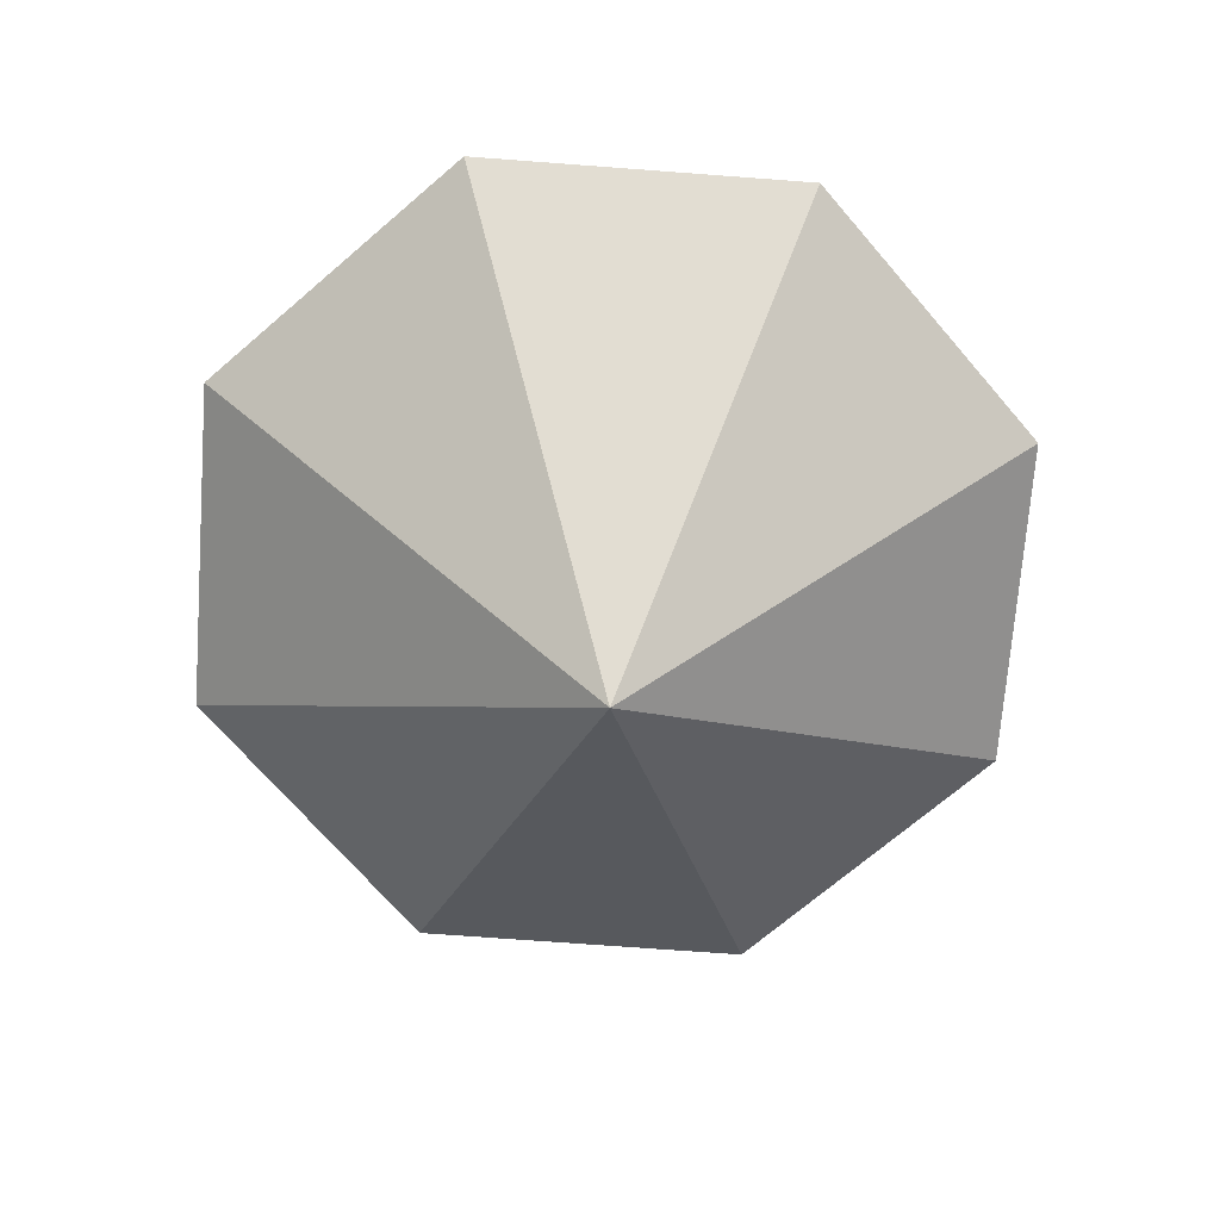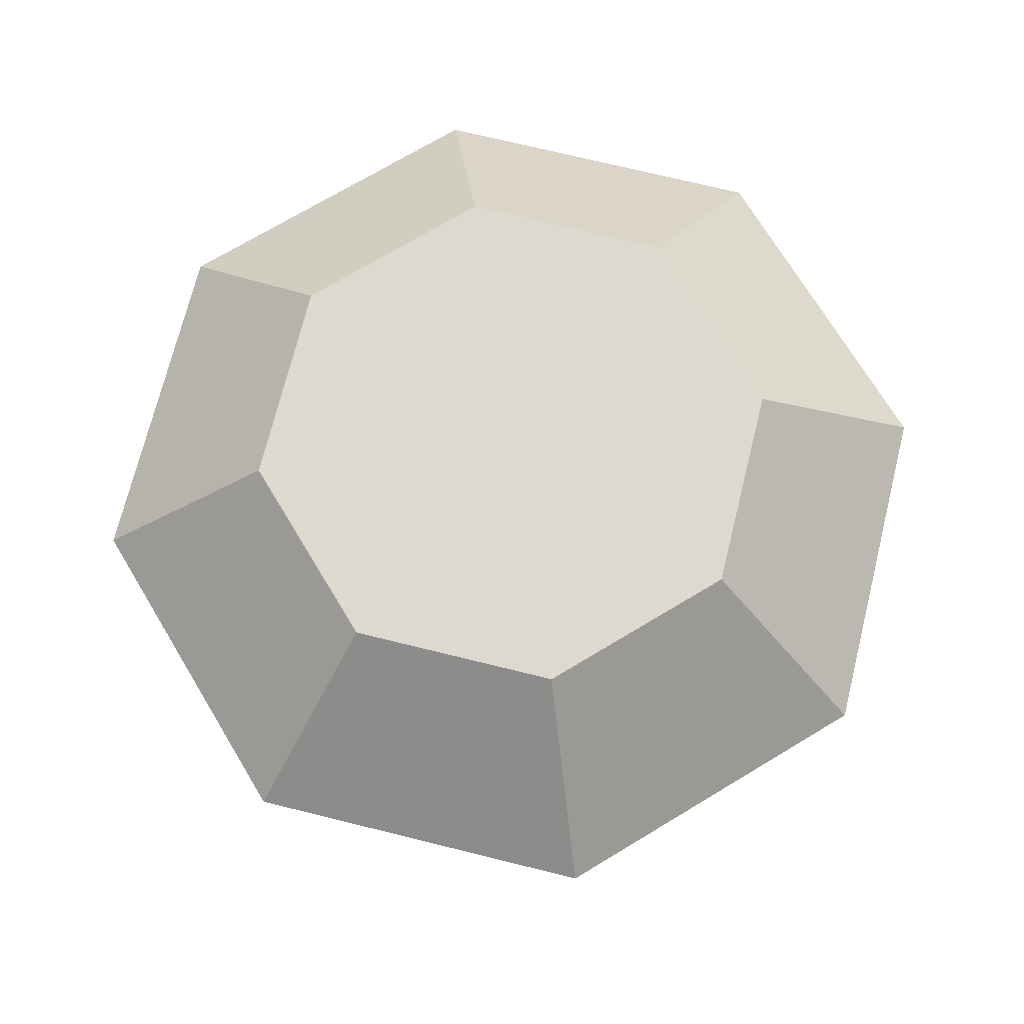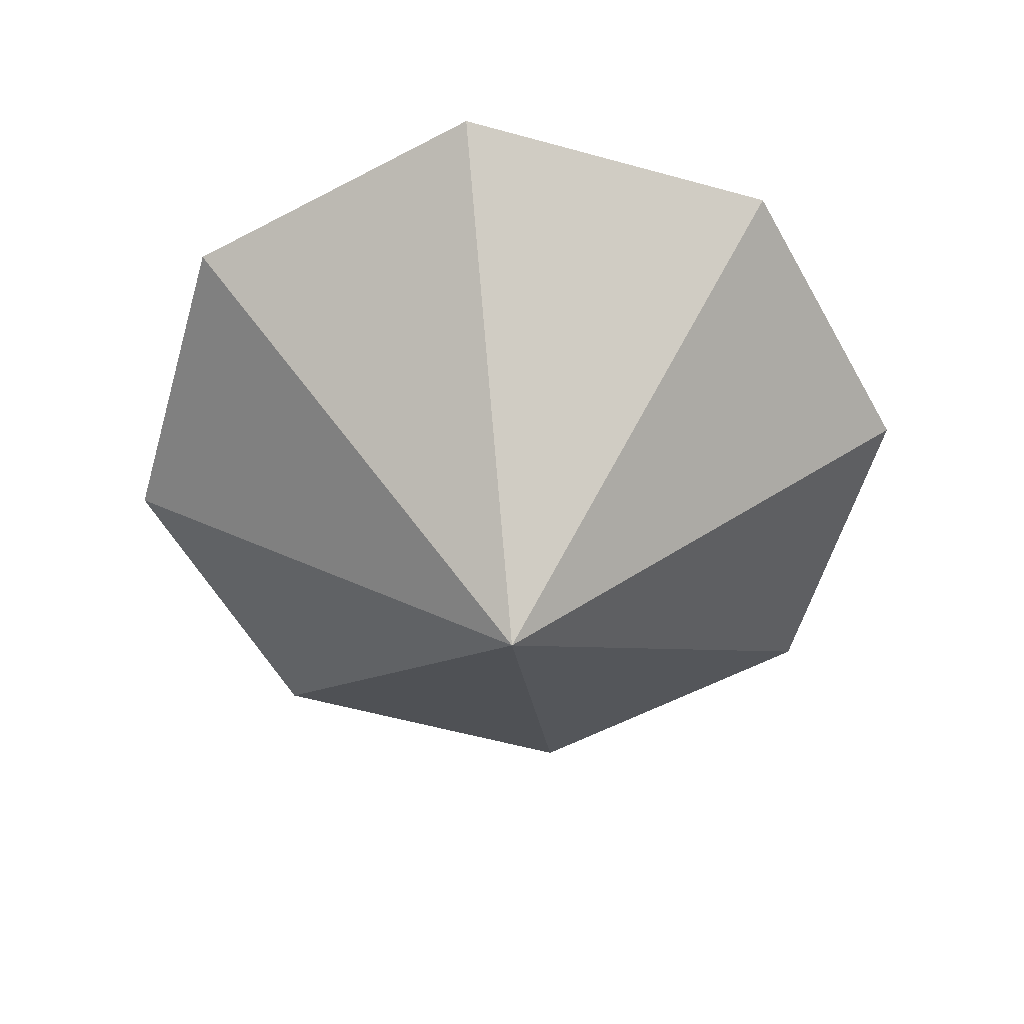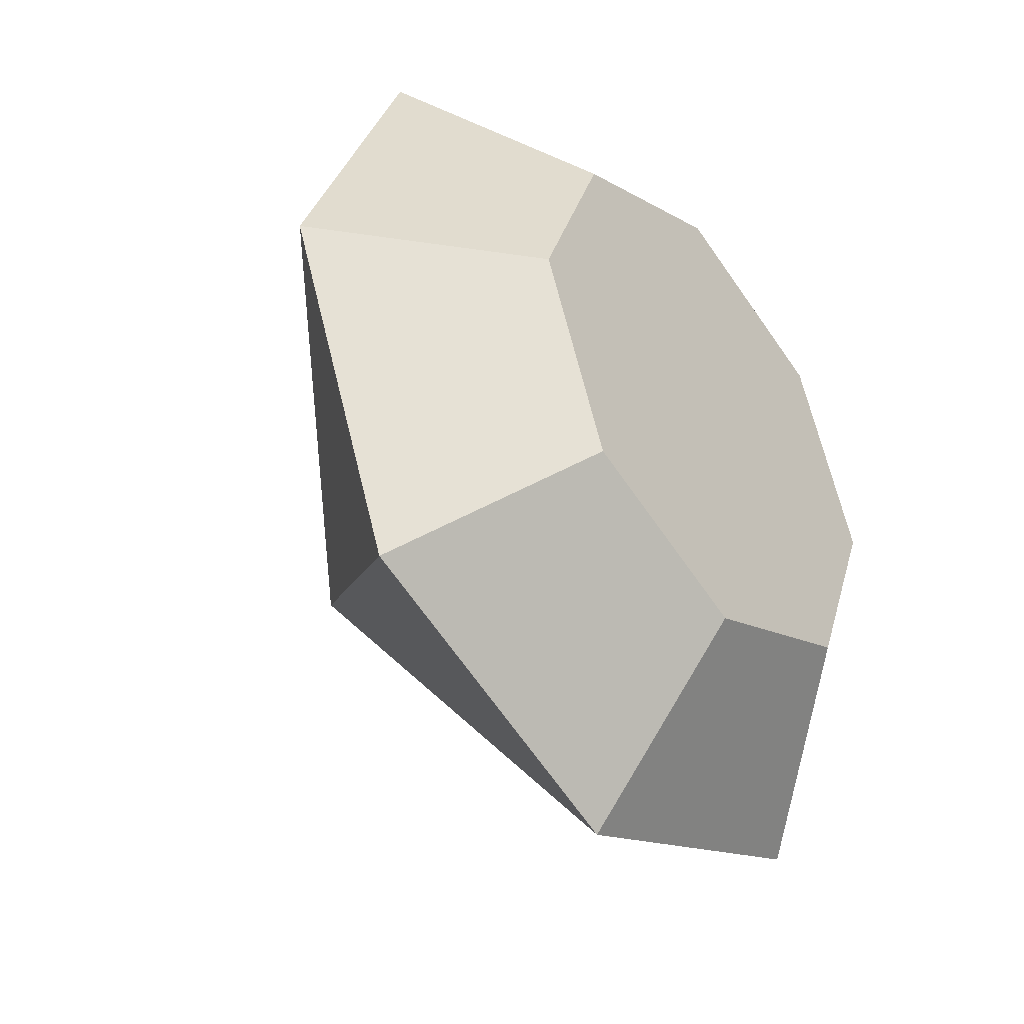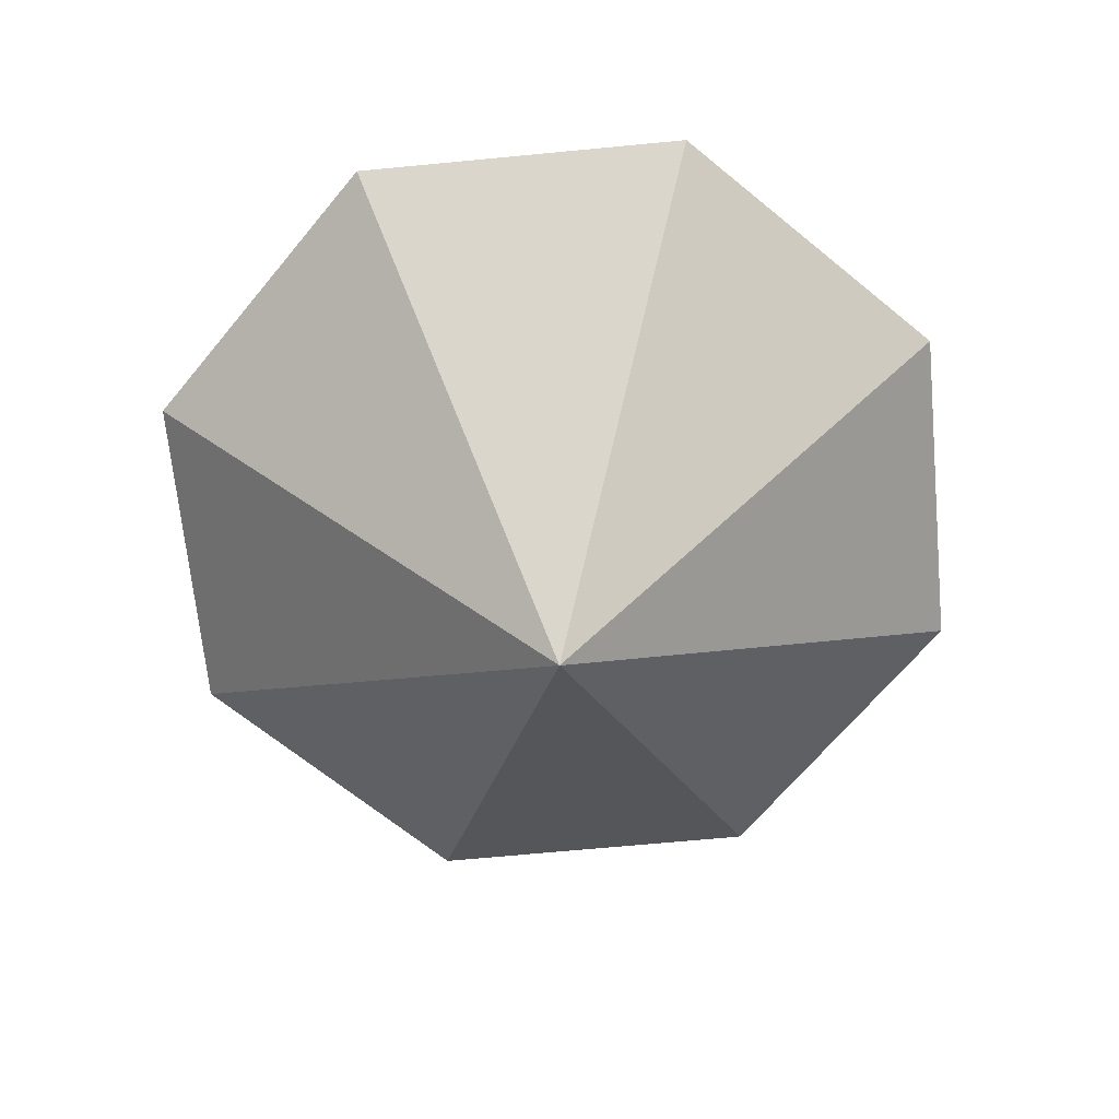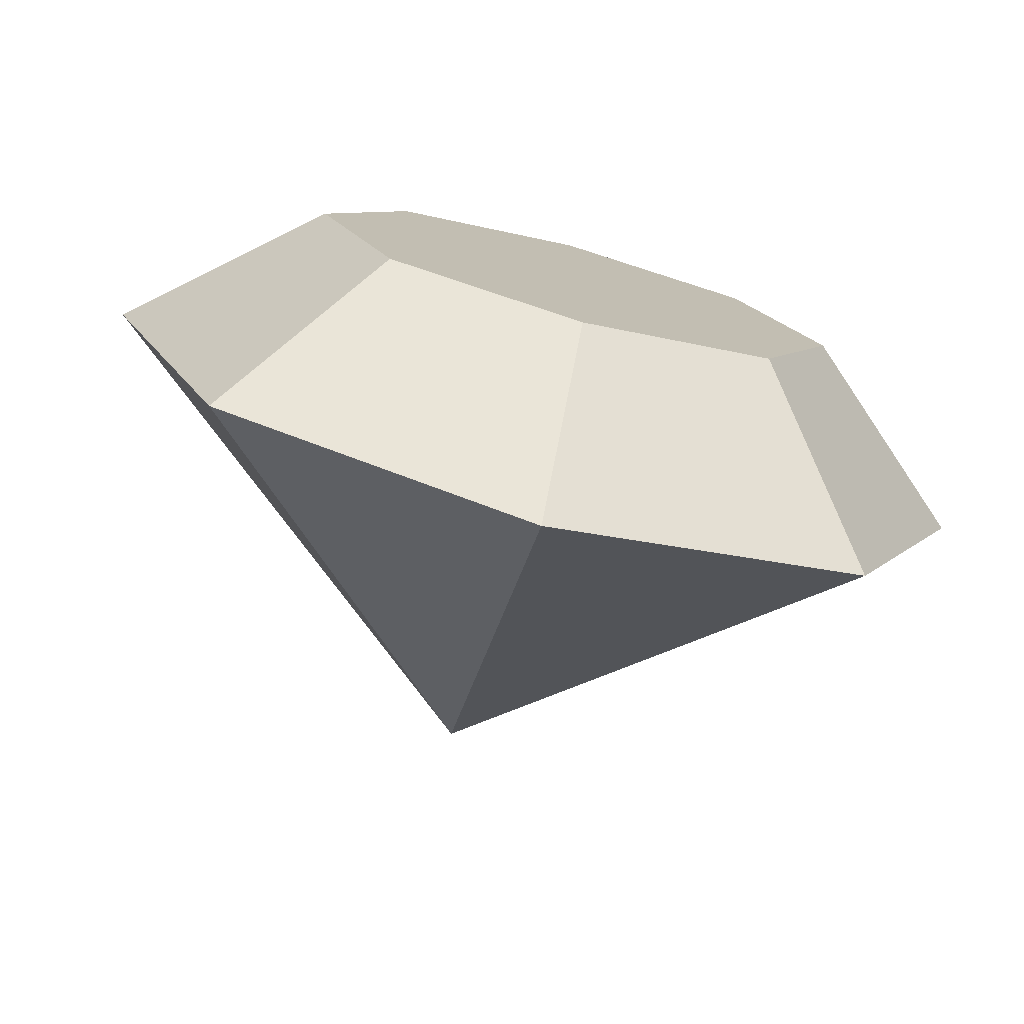
<metadata>
{"format":"obj","ext":"obj","renderer":"f3d","projection":"perspective","resolution":1024,"background":"white","views":[{"elev":-70.3,"azim":-71.8,"up":"+Y"},{"elev":71.5,"azim":-143.6,"up":"+Y"},{"elev":-56.4,"azim":141.4,"up":"+Y"},{"elev":-40.5,"azim":128.4,"up":"+Z"},{"elev":-66.5,"azim":73.0,"up":"+Y"},{"elev":-76.2,"azim":165.1,"up":"+Z"}]}
</metadata>
<code>
o Diamond.002
v 0 0.35 0
v 0 -0.8 0
v 0.6 0.35 0
v 1 0 0
v 0.4243 0.35 0.4243
v 0.7071 0 0.7071
v 0 0.35 0.6
v 0 0 1
v -0.4243 0.35 0.4243
v -0.7071 0 0.7071
v -0.6 0.35 0
v -1 0 0
v -0.4243 0.35 -0.4243
v -0.7071 0 -0.7071
v 0 0.35 -0.6
v 0 0 -1
v 0.4243 0.35 -0.4243
v 0.7071 0 -0.7071
f 4 2 18
f 2 4 6
f 2 6 8
f 2 8 10
f 2 10 12
f 2 12 14
f 2 14 16
f 2 16 18
f 3 4 18
f 4 3 5
f 6 5 7
f 8 7 10
f 10 9 12
f 12 11 14
f 14 13 16
f 16 15 17
f 1 3 17
f 3 1 5
f 5 1 7
f 7 1 9
f 9 1 11
f 11 1 13
f 13 1 15
f 15 1 17
f 17 3 18
f 6 4 5
f 8 6 7
f 7 9 10
f 9 11 12
f 11 13 14
f 13 15 16
f 18 16 17

</code>
